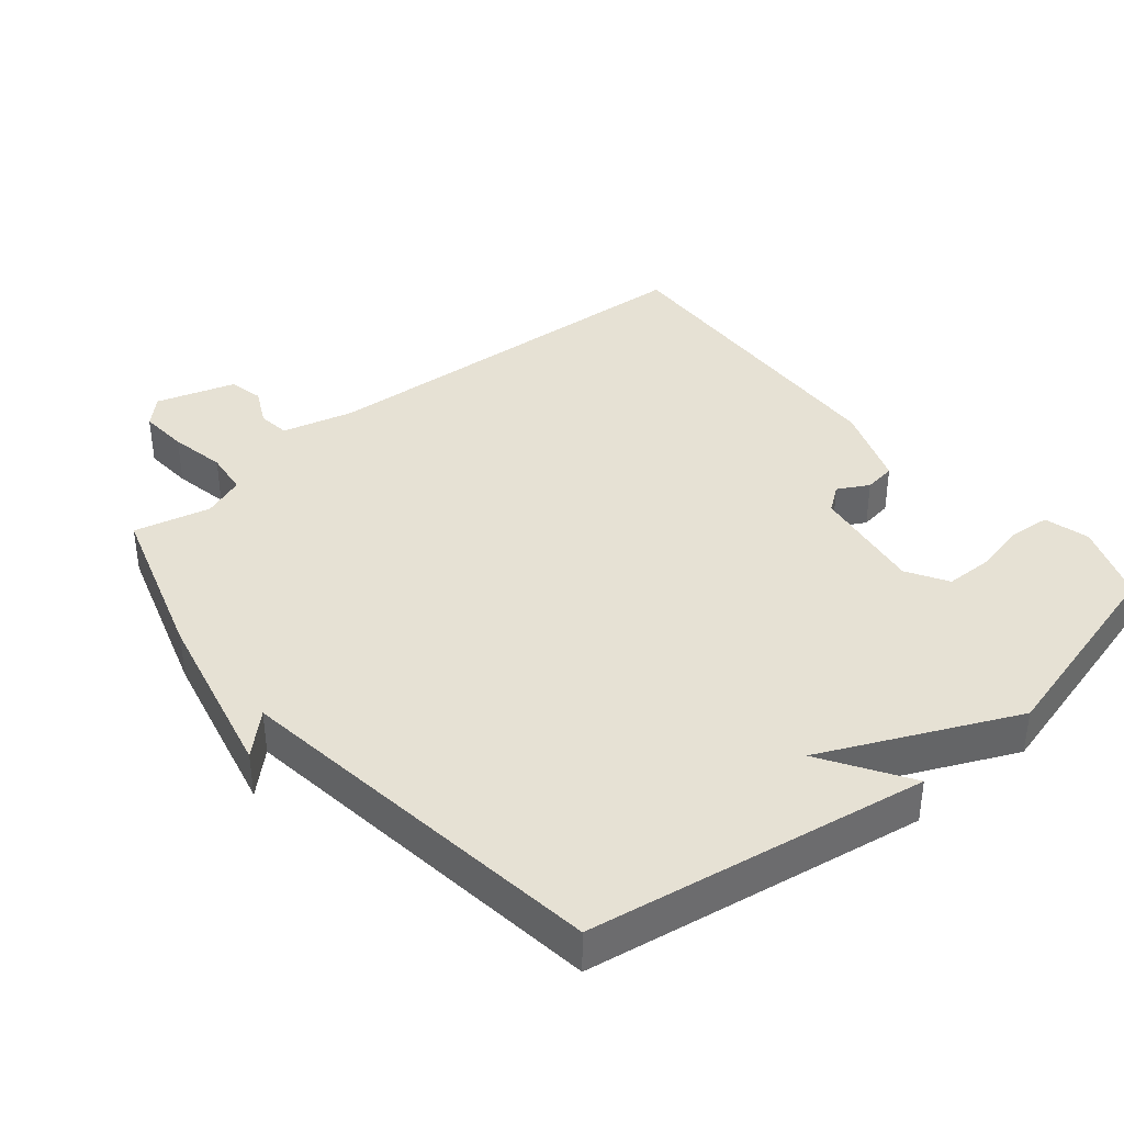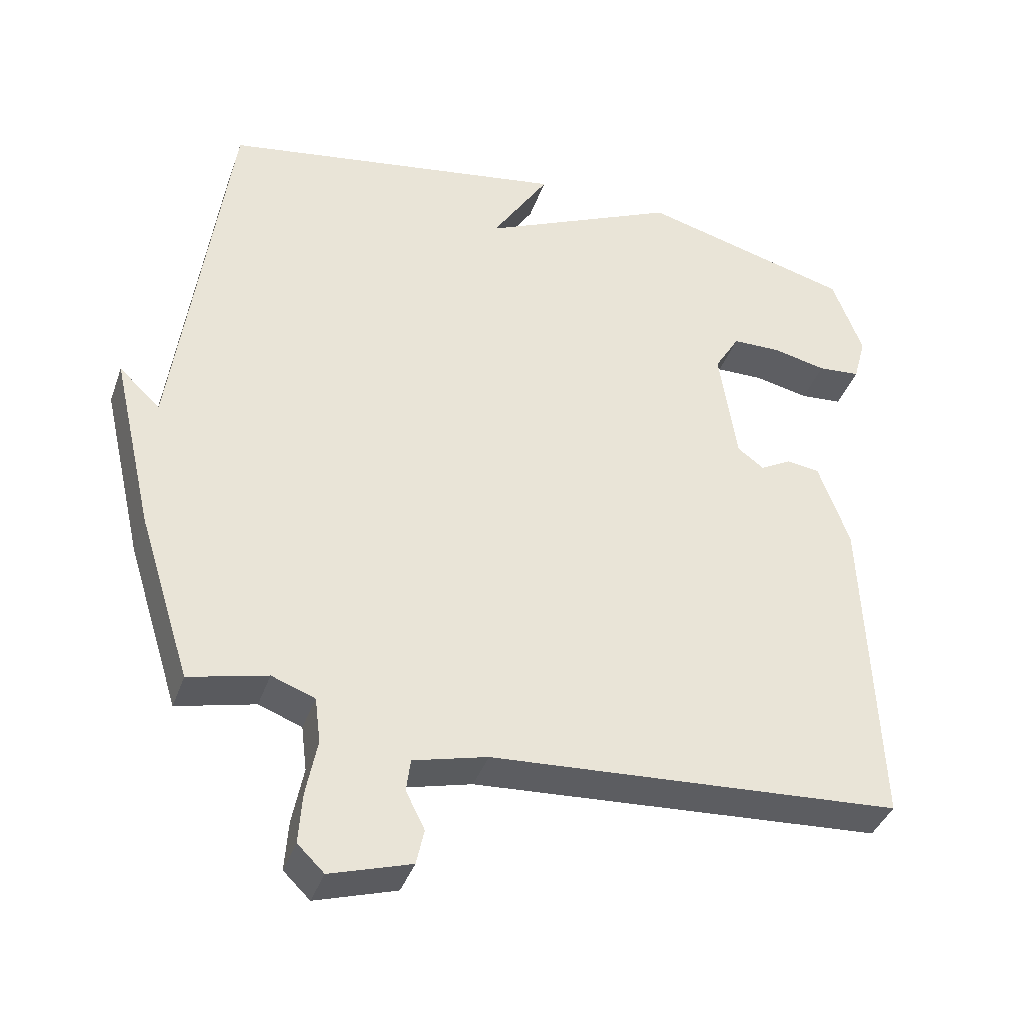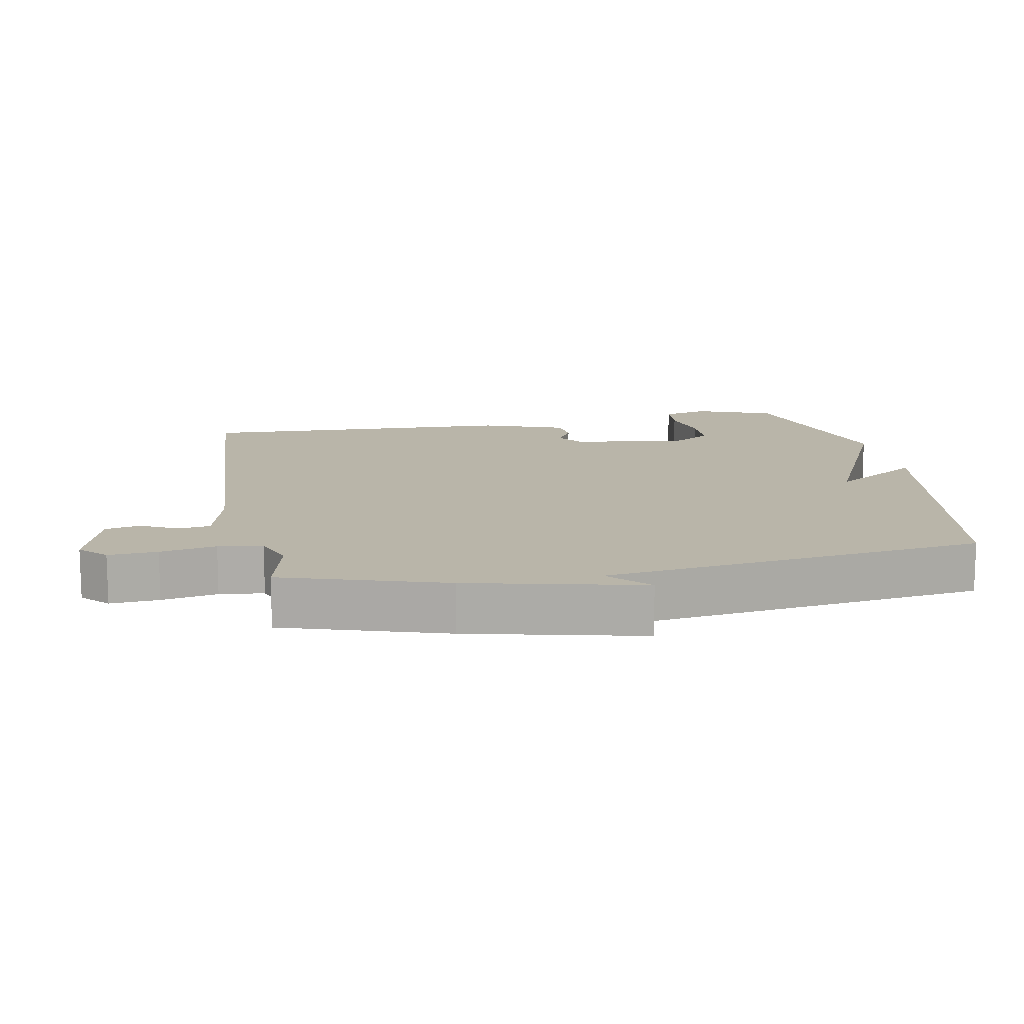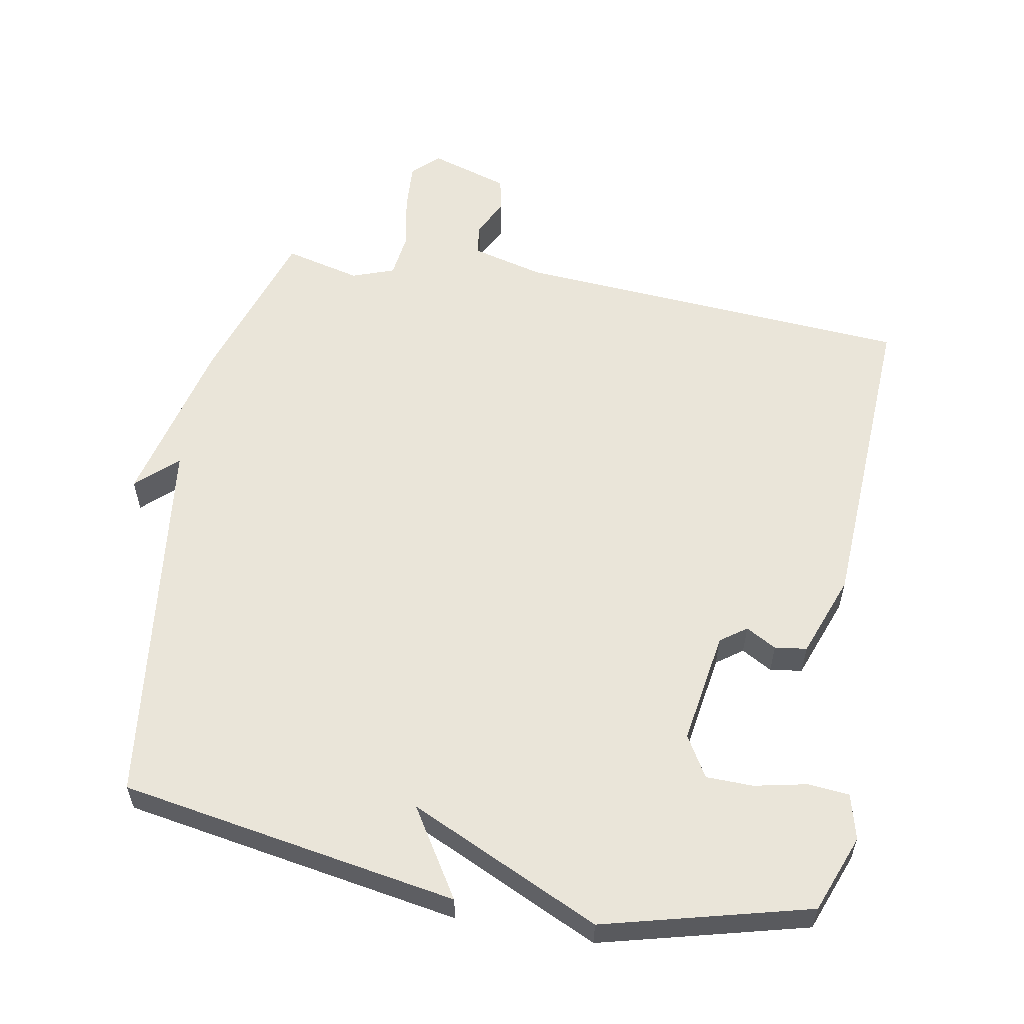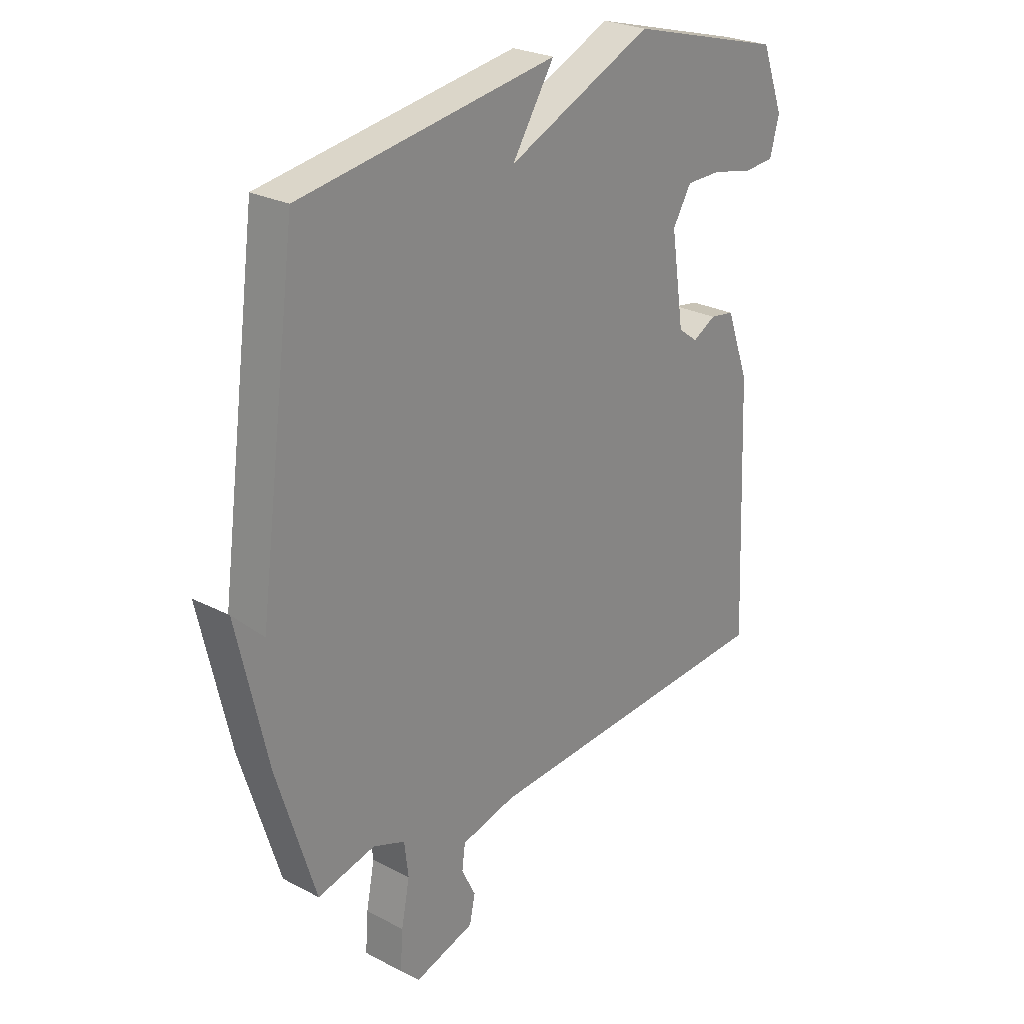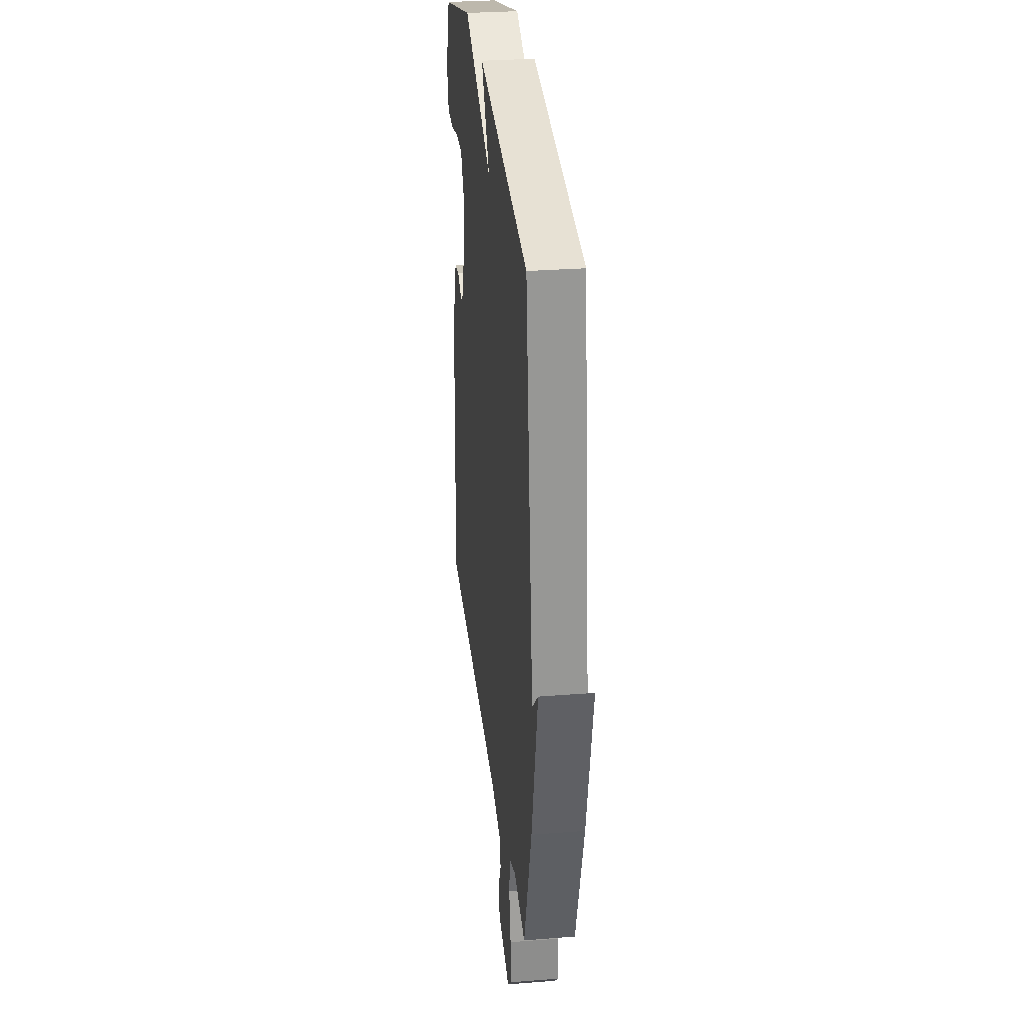
<metadata>
{"format":"obj","ext":"obj","renderer":"f3d","projection":"perspective","resolution":1024,"background":"white","views":[{"elev":39.0,"azim":-39.7,"up":"+Y"},{"elev":-38.9,"azim":-18.5,"up":"+Z"},{"elev":13.4,"azim":-100.7,"up":"+Y"},{"elev":57.8,"azim":10.7,"up":"+Y"},{"elev":25.4,"azim":-49.7,"up":"+Z"},{"elev":30.0,"azim":-96.5,"up":"+Z"}]}
</metadata>
<code>
v 0.5 0.07 0.5
v 0.543 0.07 0.385
v 0.525 0.07 0.318
v 0.464 0.07 0.313
v 0.387 0.07 0.33
v 0.318 0.07 0.329
v 0.282 0.07 0.269
v 0.307 0.07 0.102
v 0.345 0.07 0.074
v 0.39 0.07 0.099
v 0.437 0.07 0.092
v 0.481 0.07 -0.03
v 0.5 0.07 -0.5
v -0.089 0.07 -0.537
v -0.195 0.07 -0.564
v -0.201 0.07 -0.611
v -0.174 0.07 -0.665
v -0.185 0.07 -0.716
v -0.301 0.07 -0.752
v -0.339 0.07 -0.715
v -0.334 0.07 -0.643
v -0.318 0.07 -0.561
v -0.326 0.07 -0.496
v -0.388 0.07 -0.473
v -0.5 0.07 -0.5
v -0.575 0.07 -0.261
v -0.634 0.07 -0.005
v -0.575 0.07 -0.061
v -0.5 0.07 0.5
v -0.002 0.07 0.581
v -0.084 0.07 0.452
v 0.198 0.07 0.581
v 0.5 0 0.5
v 0.543 0 0.385
v 0.525 0 0.318
v 0.464 0 0.313
v 0.387 0 0.33
v 0.318 0 0.329
v 0.282 0 0.269
v 0.307 0 0.102
v 0.345 0 0.074
v 0.39 0 0.099
v 0.437 0 0.092
v 0.481 0 -0.03
v 0.5 0 -0.5
v -0.089 0 -0.537
v -0.195 0 -0.564
v -0.201 0 -0.611
v -0.174 0 -0.665
v -0.185 0 -0.716
v -0.301 0 -0.752
v -0.339 0 -0.715
v -0.334 0 -0.643
v -0.318 0 -0.561
v -0.326 0 -0.496
v -0.388 0 -0.473
v -0.5 0 -0.5
v -0.575 0 -0.261
v -0.634 0 -0.005
v -0.575 0 -0.061
v -0.5 0 0.5
v -0.002 0 0.581
v -0.084 0 0.452
v 0.198 0 0.581
f 3 4 5
f 2 3 5
f 1 2 5
f 32 1 5
f 31 32 5
f 28 29 30 31
f 26 27 28
f 25 26 28
f 24 25 28
f 23 24 28 31
f 22 23 31
f 20 21 22
f 19 20 22
f 18 19 22
f 17 18 22
f 16 17 22
f 15 16 22 31
f 14 15 31
f 12 13 14
f 11 12 14
f 10 11 14
f 9 10 14
f 8 9 14
f 7 8 14 31
f 6 7 31
f 5 6 31
f 37 36 35
f 37 35 34
f 37 34 33
f 37 33 64
f 37 64 63
f 63 62 61 60
f 60 59 58
f 60 58 57
f 60 57 56
f 63 60 56 55
f 63 55 54
f 54 53 52
f 54 52 51
f 54 51 50
f 54 50 49
f 54 49 48
f 63 54 48 47
f 63 47 46
f 46 45 44
f 46 44 43
f 46 43 42
f 46 42 41
f 46 41 40
f 63 46 40 39
f 63 39 38
f 63 38 37
f 1 33 34 2
f 2 34 35 3
f 3 35 36 4
f 4 36 37 5
f 5 37 38 6
f 6 38 39 7
f 7 39 40 8
f 8 40 41 9
f 9 41 42 10
f 10 42 43 11
f 11 43 44 12
f 12 44 45 13
f 13 45 46 14
f 14 46 47 15
f 15 47 48 16
f 16 48 49 17
f 17 49 50 18
f 18 50 51 19
f 19 51 52 20
f 20 52 53 21
f 21 53 54 22
f 22 54 55 23
f 23 55 56 24
f 24 56 57 25
f 25 57 58 26
f 26 58 59 27
f 27 59 60 28
f 28 60 61 29
f 29 61 62 30
f 30 62 63 31
f 31 63 64 32
f 32 64 33 1

</code>
